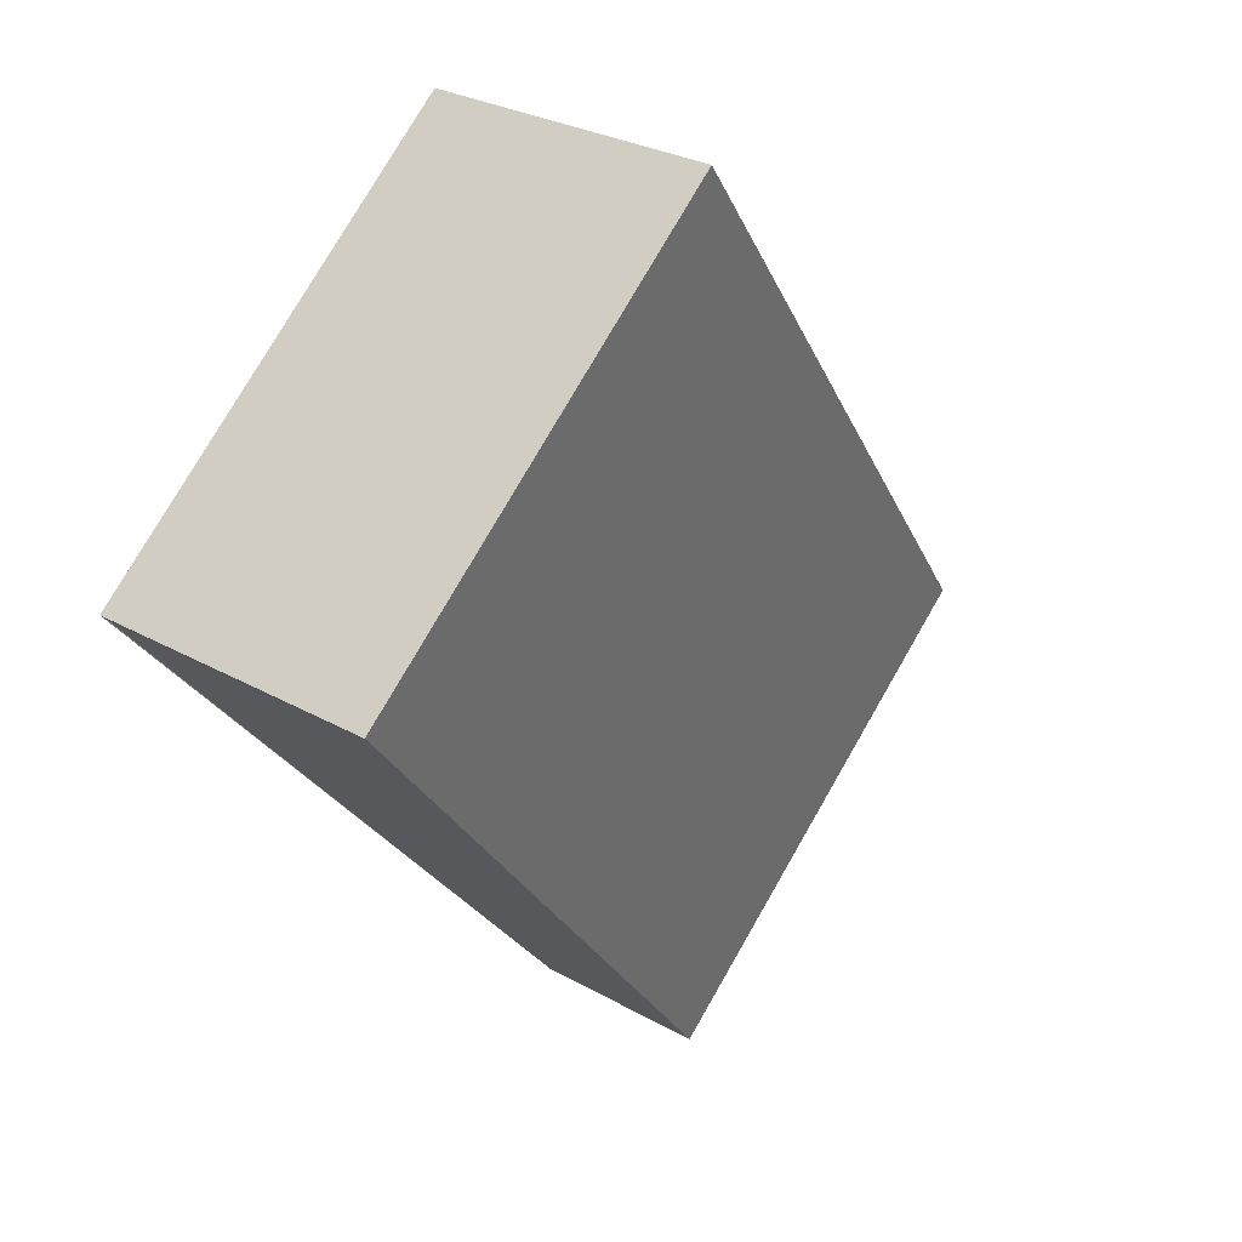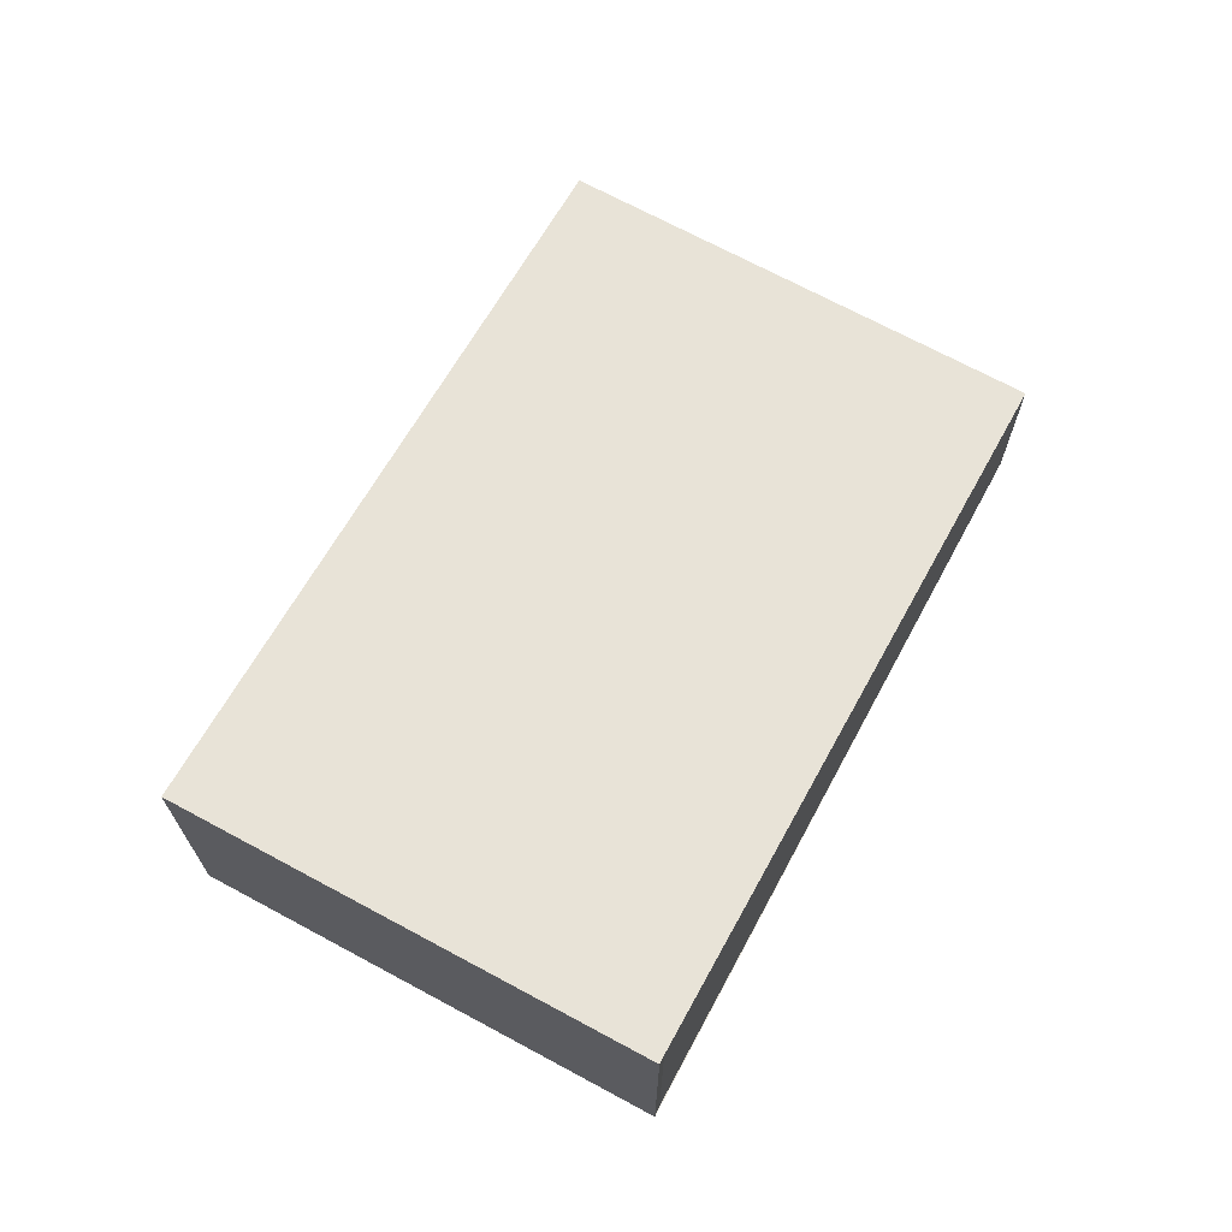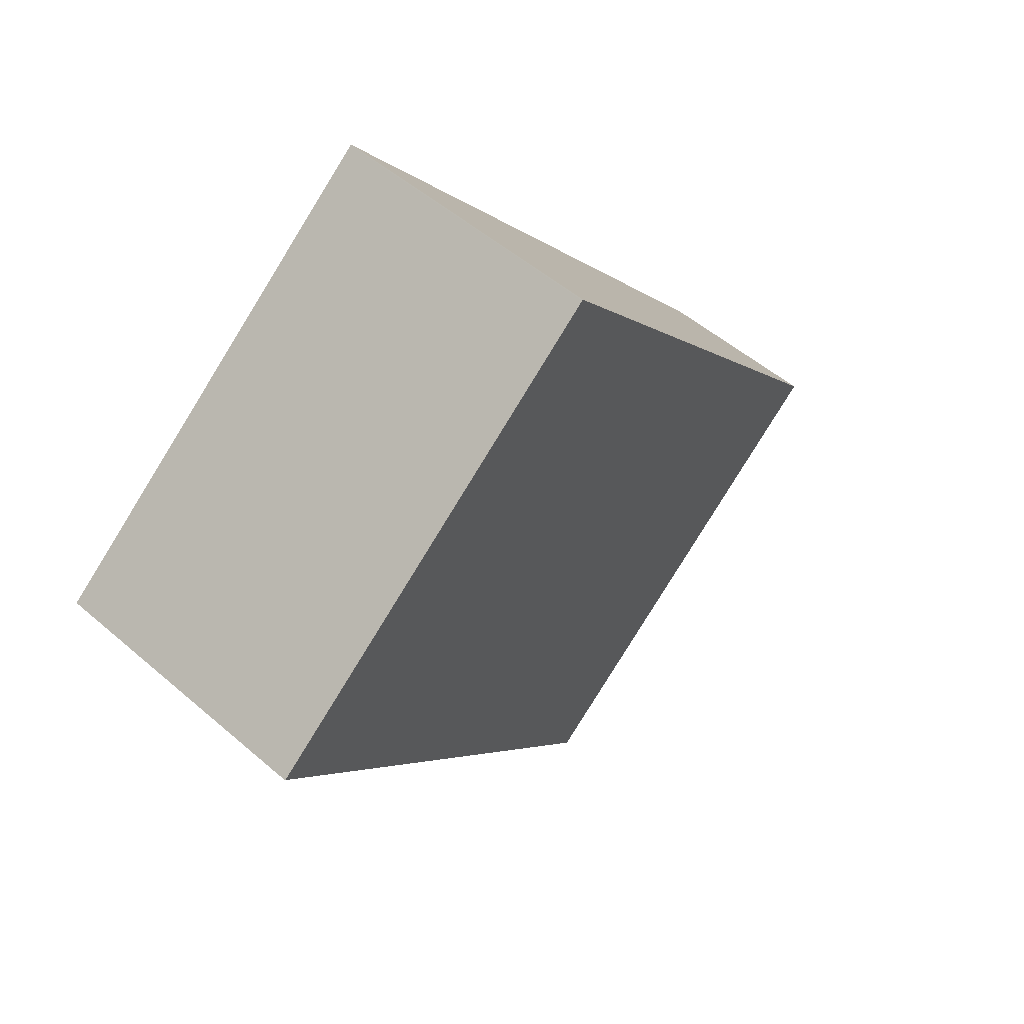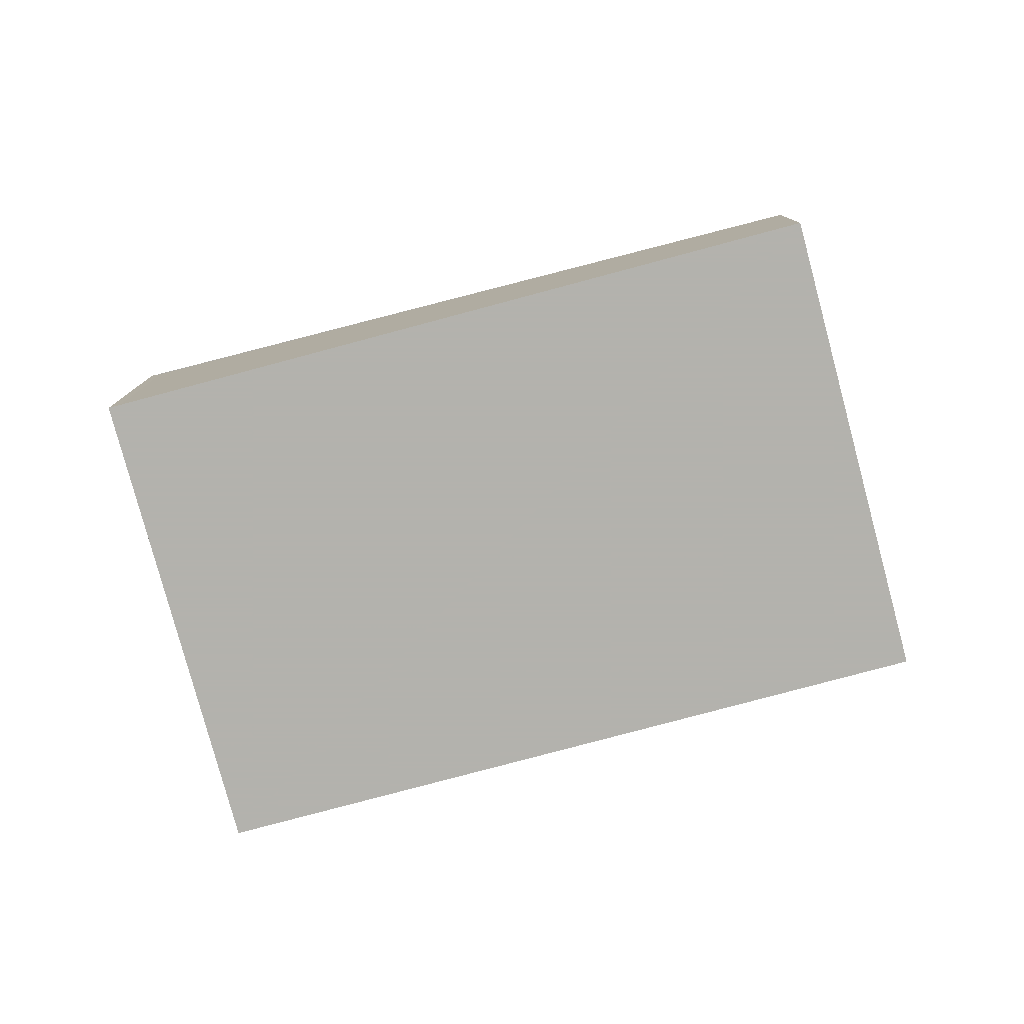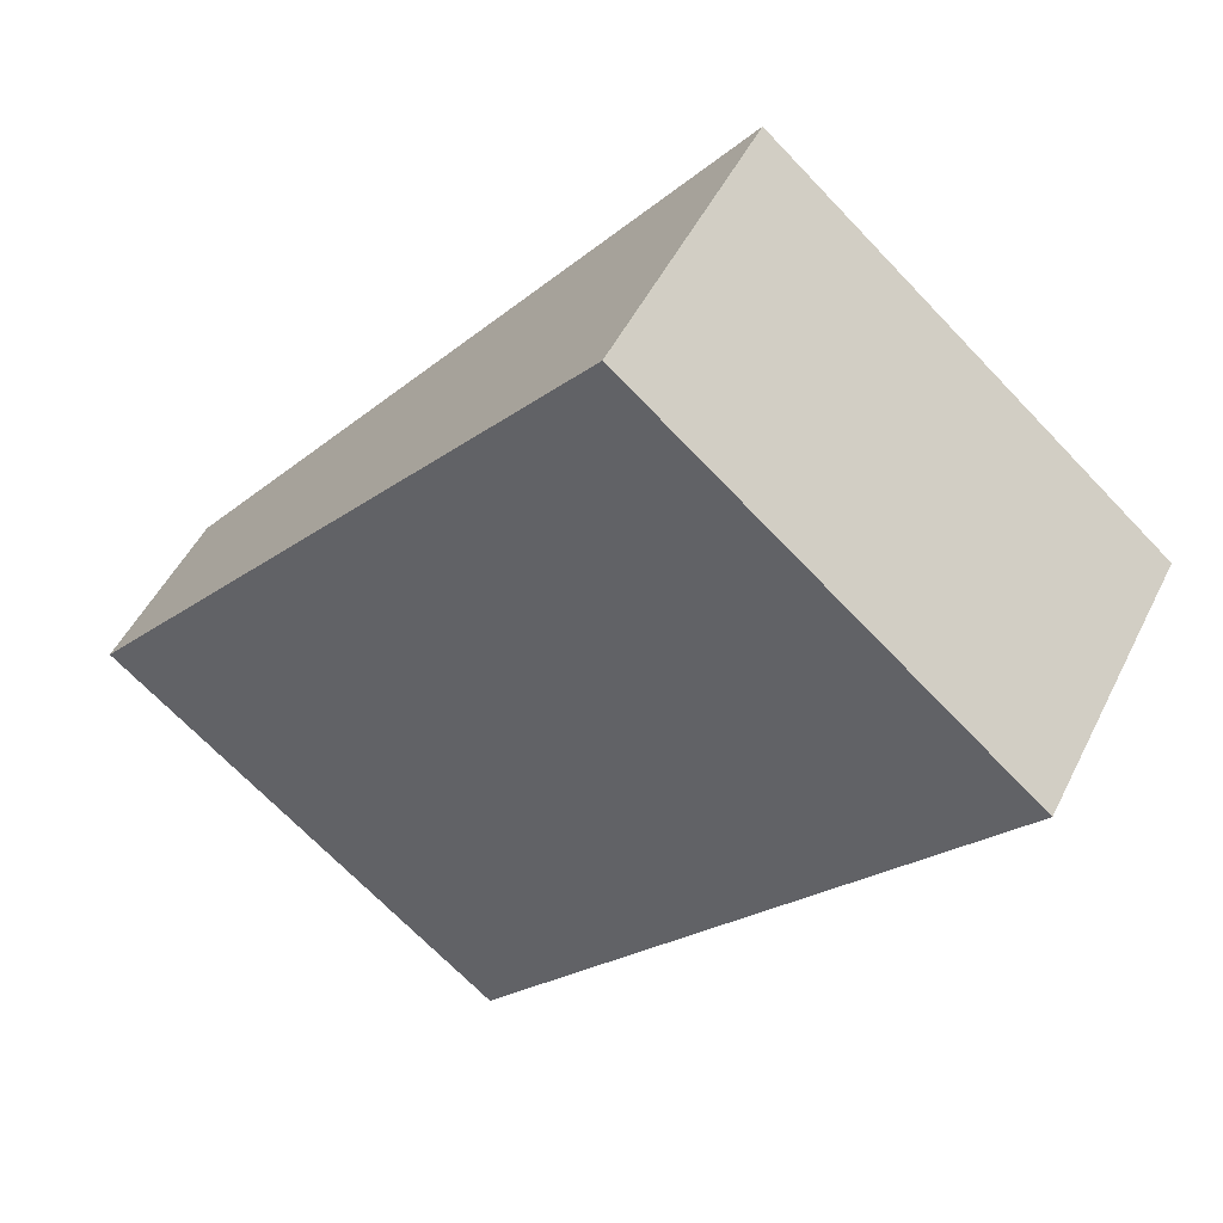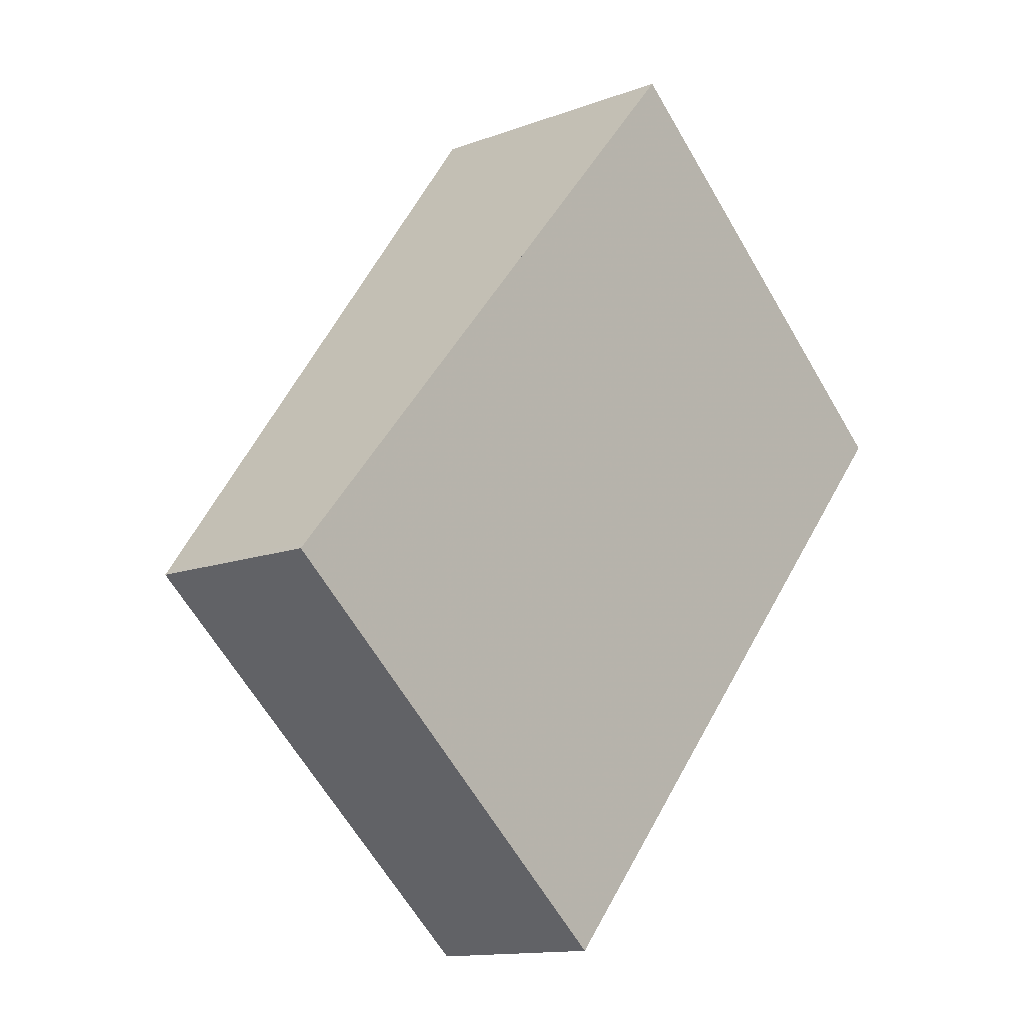
<metadata>
{"format":"obj","ext":"obj","renderer":"f3d","projection":"perspective","resolution":1024,"background":"white","views":[{"elev":27.7,"azim":-49.0,"up":"+Y"},{"elev":70.3,"azim":-111.1,"up":"+Z"},{"elev":50.2,"azim":-46.3,"up":"+Y"},{"elev":-79.4,"azim":-34.4,"up":"+Z"},{"elev":49.2,"azim":-154.5,"up":"+Y"},{"elev":-13.0,"azim":130.9,"up":"+Y"}]}
</metadata>
<code>
v -1114 -32.84 1.44
v -1117 -35.53 1.449
v -1121 -30.75 2.363
v -1121 -30.69 2.375
v -1118 -28 2.367
v -1118 -28.13 2.367
v -1114 -32.97 1.441
v -1118 -28.15 2.363
v -1118 -28.02 2.362
v -1121 -30.71 2.371
v -1118 -28.03 2.362
v -1118 -28 2.367
v -1114 -32.85 1.44
v -1121 -30.7 2.371
v -1117 -35.52 1.449
v -1121 -30.67 2.375
v -1117 -35.49 1.457
v -1117 -35.47 1.457
v -1114 -32.81 1.449
v -1114 -32.8 1.449
v -1114 -32.93 1.449
v -1114 -32.85 1.44
v -1114 -32.84 1.44
v -1114 -32.84 -2.22e-16
v -1114 -32.85 0
v -1117 -35.49 1.457
v -1117 -35.53 1.449
v -1117 -35.53 0
v -1117 -35.49 2.22e-16
v -1121 -30.71 2.371
v -1121 -30.75 2.363
v -1121 -30.75 0
v -1121 -30.71 0
v -1121 -30.67 2.375
v -1121 -30.69 2.375
v -1121 -30.69 0
v -1121 -30.67 0
v -1118 -28.02 2.362
v -1118 -28 2.367
v -1118 -28 0
v -1118 -28.02 0
v -1118 -28 2.367
v -1118 -28.13 2.367
v -1118 -28.13 0
v -1118 -28 0
v -1117 -35.52 1.449
v -1114 -32.97 1.441
v -1114 -32.97 0
v -1117 -35.52 0
v -1114 -32.8 1.449
v -1118 -28.02 2.362
v -1118 -28.02 0
v -1114 -32.8 0
v -1121 -30.69 2.375
v -1121 -30.71 2.371
v -1121 -30.71 0
v -1121 -30.69 0
v -1118 -28 2.367
v -1118 -28 2.367
v -1118 -28 0
v -1118 -28 0
v -1114 -32.97 1.441
v -1114 -32.85 1.44
v -1114 -32.85 0
v -1114 -32.97 0
v -1117 -35.53 1.449
v -1117 -35.52 1.449
v -1117 -35.52 0
v -1117 -35.53 0
v -1118 -28.13 2.367
v -1121 -30.67 2.375
v -1121 -30.67 0
v -1118 -28.13 0
v -1121 -30.75 2.363
v -1117 -35.49 1.457
v -1117 -35.49 2.22e-16
v -1121 -30.75 0
v -1114 -32.84 1.44
v -1114 -32.8 1.449
v -1114 -32.8 0
v -1114 -32.84 -2.22e-16
v -1114 -32.84 0
v -1117 -35.53 0
v -1121 -30.75 0
v -1121 -30.69 0
v -1118 -28 0
f 18 15 2 17
f 20 1 13 19
f 12 5 9 11
f 14 10 4 16
f 11 8 6 12
f 19 13 7 21
f 21 7 15 18
f 16 6 8 14
f 17 3 10 14 18
f 19 11 9 20
f 21 8 11 19
f 18 14 8 21
f 23 24 25 22
f 27 28 29 26
f 31 32 33 30
f 35 36 37 34
f 39 40 41 38
f 43 44 45 42
f 47 48 49 46
f 51 52 53 50
f 55 56 57 54
f 59 60 61 58
f 63 64 65 62
f 67 68 69 66
f 71 72 73 70
f 75 76 77 74
f 79 80 81 78
f 83 84 85 86 82

</code>
